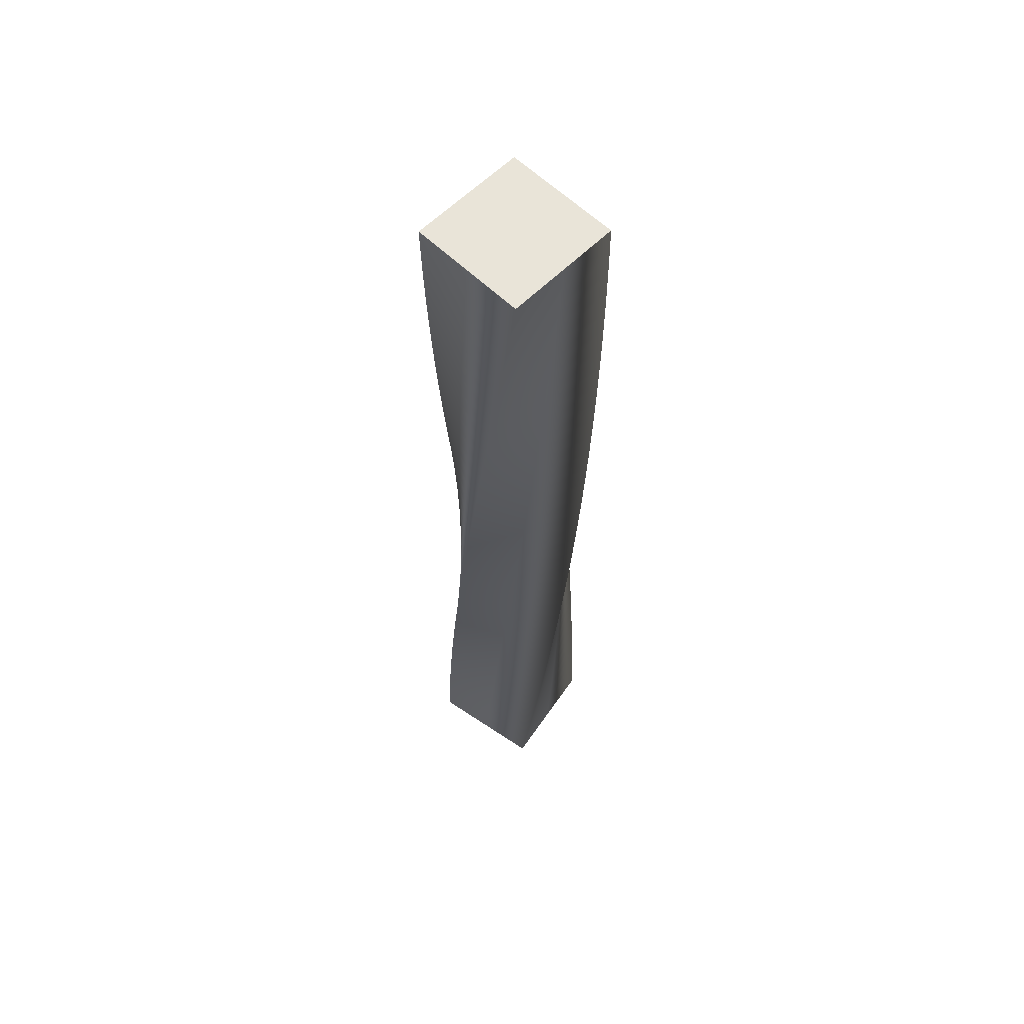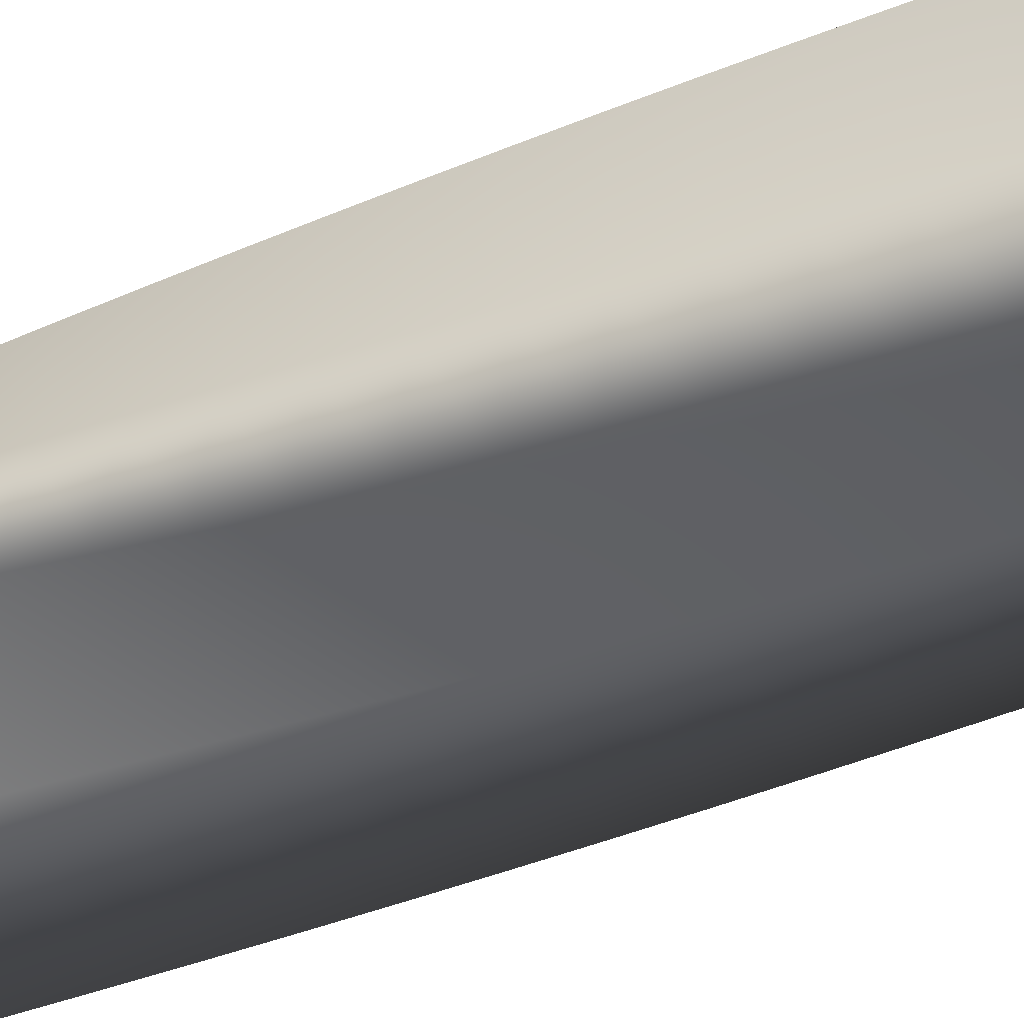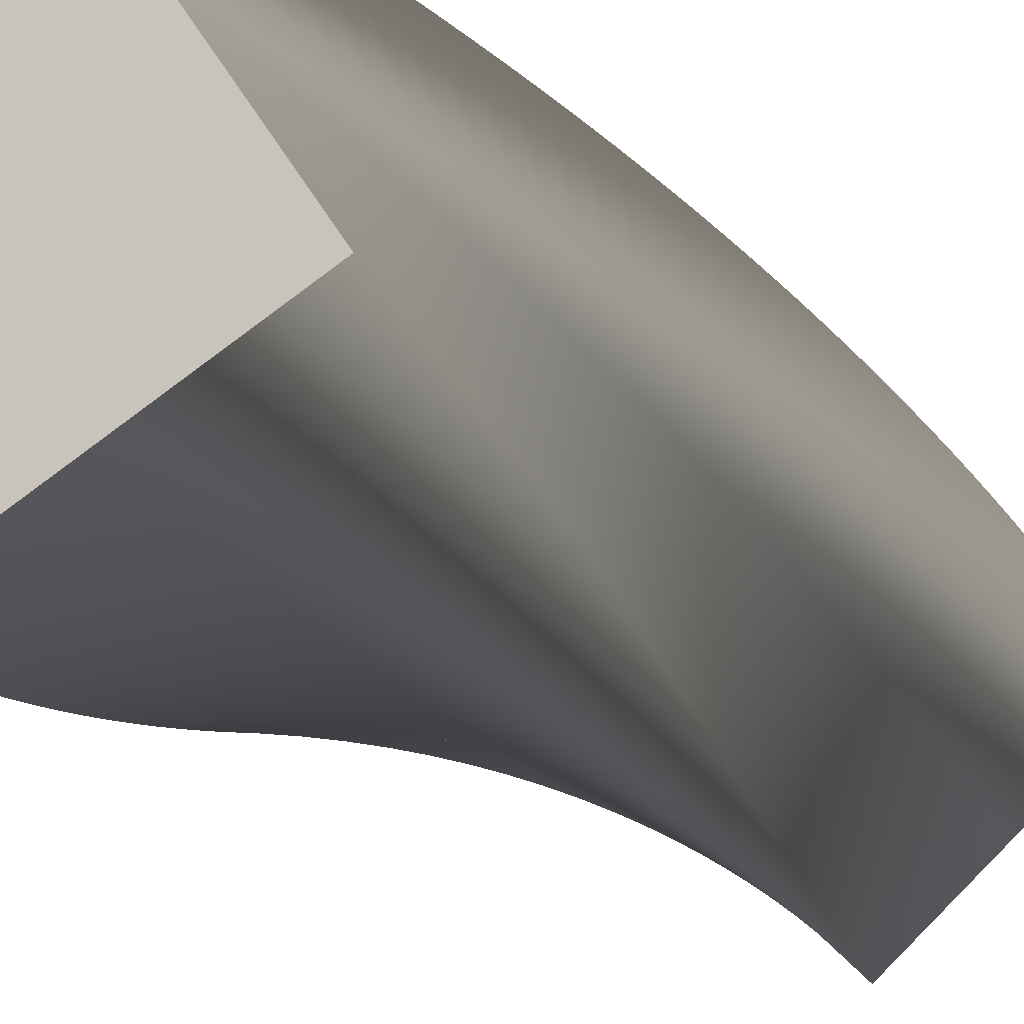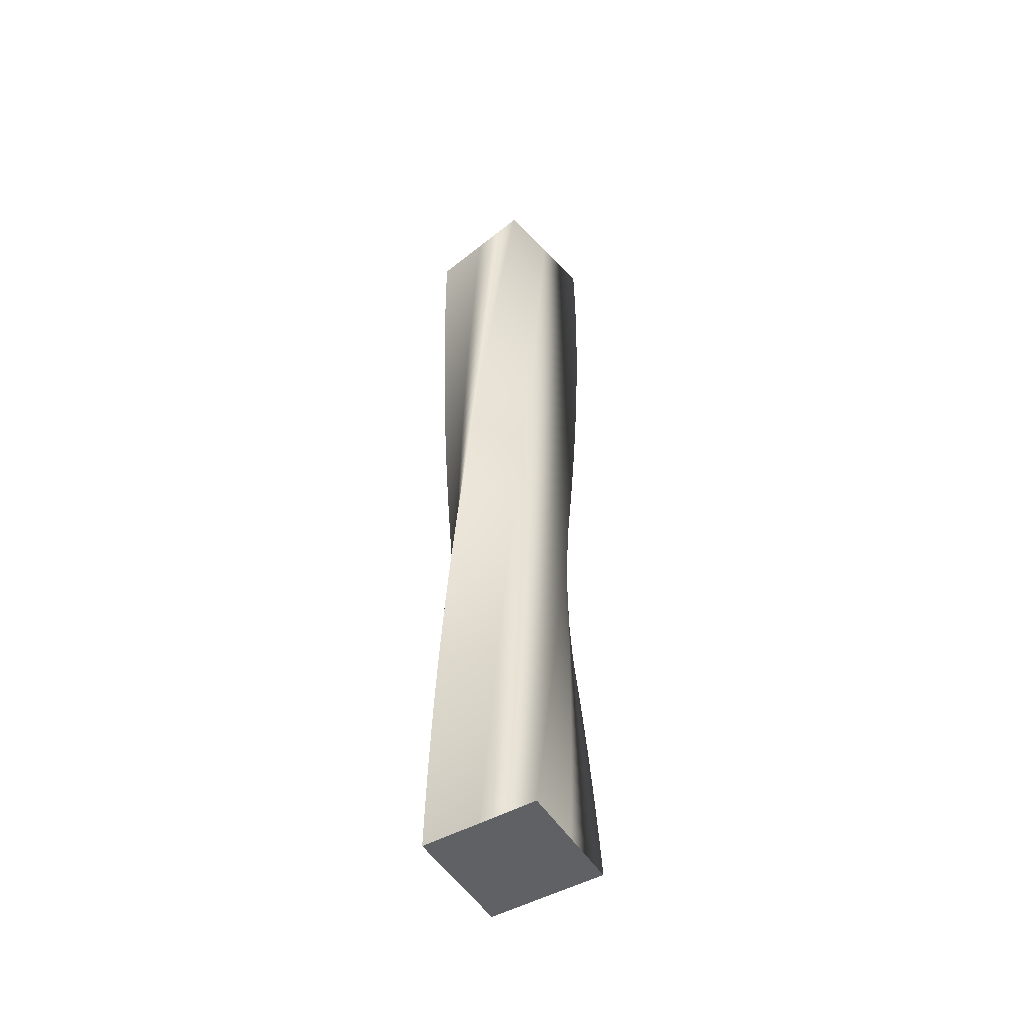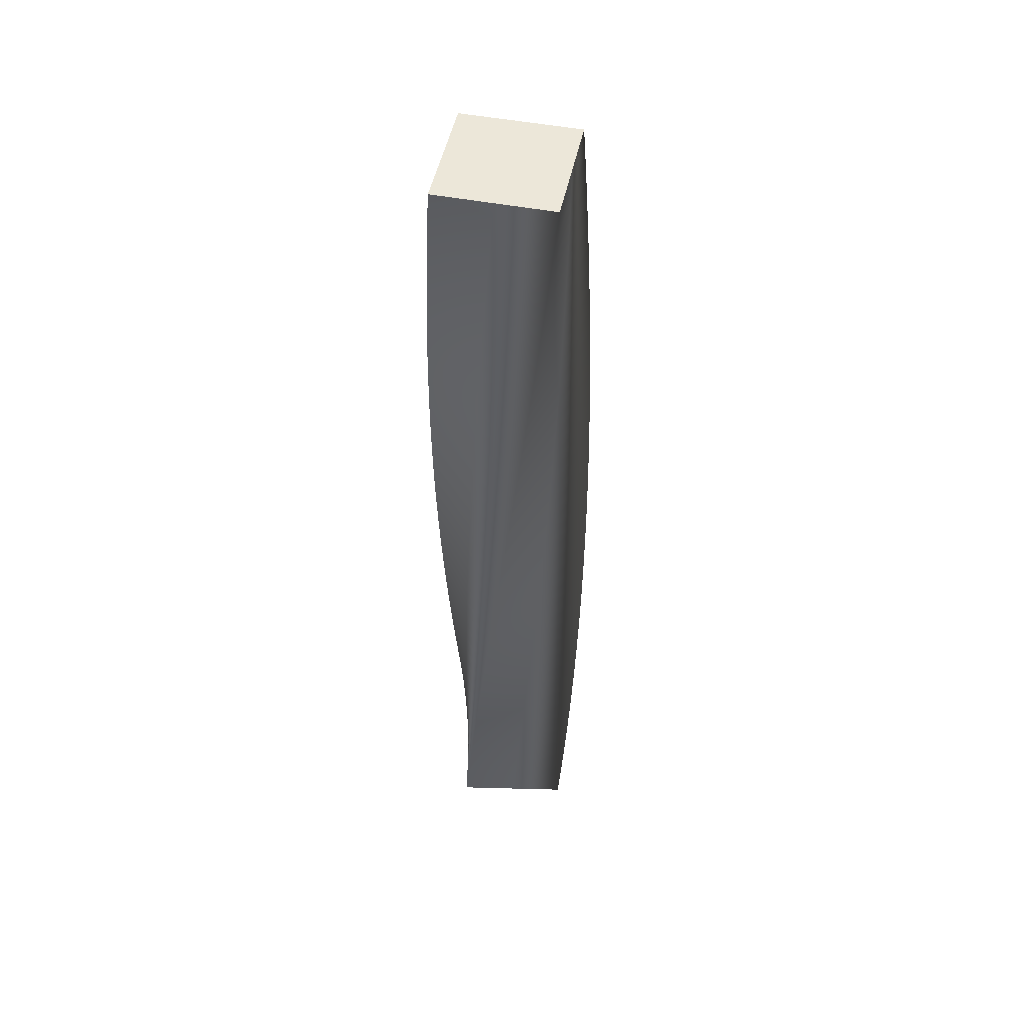
<metadata>
{"format":"obj","ext":"obj","renderer":"f3d","projection":"perspective","resolution":1024,"background":"white","views":[{"elev":60.3,"azim":-100.6,"up":"+Y"},{"elev":-45.5,"azim":114.7,"up":"+Z"},{"elev":-6.8,"azim":-167.4,"up":"+Z"},{"elev":-50.3,"azim":76.1,"up":"+Y"},{"elev":49.8,"azim":136.7,"up":"+Y"}]}
</metadata>
<code>
v 61.98 0 -0.02121
v 30.98 0 -31.02
v -0.02121 0 -61.98
v -31.02 0 -30.98
v -61.98 0 0.02121
v -30.98 0 31.02
v 0.02121 0 61.98
v 31.02 0 30.98
v 61.98 0 -0.02121
v 61.94 19 -2.159
v 29.83 19 -32
v -2.29 19 -61.8
v -32.13 19 -29.69
v -61.93 19 2.426
v -29.82 19 32.26
v 2.295 19 62.07
v 32.13 19 29.96
v 61.94 19 -2.159
v 61.82 38 -4.293
v 28.64 38 -32.94
v -4.55 38 -61.54
v -33.19 38 -28.36
v -61.8 38 4.827
v -28.62 38 33.47
v 4.57 38 62.08
v 33.21 38 28.9
v 61.82 38 -4.293
v 61.62 57 -6.422
v 27.41 57 -33.83
v -6.8 57 -61.2
v -34.21 57 -26.99
v -61.58 57 7.222
v -27.37 57 34.63
v 6.844 57 62
v 34.25 57 27.79
v 61.62 57 -6.422
v 61.35 76 -8.542
v 26.16 76 -34.68
v -9.036 76 -60.78
v -35.17 76 -25.59
v -61.27 76 9.608
v -26.08 76 35.74
v 9.114 76 61.84
v 35.25 76 26.65
v 61.35 76 -8.542
v 61 95 -10.65
v 24.87 95 -35.48
v -11.25 95 -60.27
v -36.08 95 -24.15
v -60.88 95 11.98
v -24.75 95 36.81
v 11.38 95 61.6
v 36.2 95 25.48
v 61 95 -10.65
v 60.57 114 -12.75
v 23.56 114 -36.23
v -13.45 114 -59.69
v -36.94 114 -22.68
v -60.39 114 14.34
v -23.38 114 37.82
v 13.63 114 61.28
v 37.12 114 24.27
v 60.57 114 -12.75
v 60.06 133 -14.82
v 22.22 133 -36.94
v -15.63 133 -59.02
v -37.74 133 -21.17
v -59.83 133 16.67
v -21.98 133 38.79
v 15.87 133 60.87
v 37.98 133 23.02
v 60.06 133 -14.82
v 59.48 152 -16.88
v 20.85 152 -37.59
v -17.78 152 -58.27
v -38.49 152 -19.64
v -59.17 152 18.99
v -20.54 152 39.7
v 18.09 152 60.38
v 38.8 152 21.75
v 59.48 152 -16.88
v 58.83 171 -18.92
v 19.46 171 -38.2
v -19.9 171 -57.45
v -39.18 171 -18.09
v -58.43 171 21.28
v -19.07 171 40.56
v 20.29 171 59.81
v 39.58 171 20.45
v 58.83 171 -18.92
v 58.1 190 -20.92
v 18.05 190 -38.75
v -21.99 190 -56.55
v -39.82 190 -16.5
v -57.61 190 23.54
v -17.57 190 41.37
v 22.47 190 59.16
v 40.3 190 19.12
v 58.1 190 -20.92
v 57.29 209 -22.91
v 16.62 209 -39.26
v -24.04 209 -55.57
v -40.39 209 -14.9
v -56.71 209 25.77
v -16.04 209 42.12
v 24.63 209 58.43
v 40.98 209 17.76
v 57.29 209 -22.91
v 56.42 228 -24.86
v 15.18 228 -39.7
v -26.06 228 -54.52
v -40.91 228 -13.28
v -55.72 228 27.96
v -14.48 228 42.81
v 26.76 228 57.62
v 41.6 228 16.38
v 56.42 228 -24.86
v 55.47 247 -26.77
v 13.71 247 -40.1
v -28.04 247 -53.39
v -41.37 247 -11.63
v -54.66 247 30.12
v -12.9 247 43.44
v 28.85 247 56.74
v 42.18 247 14.98
v 55.47 247 -26.77
v 54.46 266 -28.65
v 12.24 266 -40.44
v -29.97 266 -52.2
v -41.76 266 -9.977
v -53.52 266 32.23
v -11.3 266 44.02
v 30.91 266 55.78
v 42.7 266 13.56
v 54.46 266 -28.65
v 53.37 285 -30.5
v 10.75 285 -40.73
v -31.86 285 -50.93
v -42.1 285 -8.307
v -52.3 285 34.31
v -9.674 285 44.54
v 32.94 285 54.74
v 43.17 285 12.12
v 53.37 285 -30.5
v 52.22 304 -32.3
v 9.252 304 -40.96
v -33.71 304 -49.59
v -42.37 304 -6.625
v -51 304 36.33
v -8.032 304 45
v 34.93 304 53.63
v 43.59 304 10.66
v 52.22 304 -32.3
v 51.01 323 -34.06
v 7.747 323 -41.14
v -35.5 323 -48.19
v -42.58 323 -4.934
v -49.63 323 38.31
v -6.376 323 45.4
v 36.87 323 52.45
v 43.95 323 9.189
v 51.01 323 -34.06
v 49.73 342 -35.77
v 6.237 342 -41.26
v -37.24 342 -46.73
v -42.73 342 -3.237
v -48.19 342 40.24
v -4.705 342 45.73
v 38.77 342 51.19
v 44.26 342 7.706
v 49.73 342 -35.77
v 48.38 361 -37.43
v 4.723 361 -41.33
v -38.92 361 -45.2
v -42.82 361 -1.535
v -46.68 361 42.11
v -3.024 361 46.01
v 40.62 361 49.87
v 44.52 361 6.212
v 48.38 361 -37.43
v 46.98 380 -39.05
v 3.208 380 -41.34
v -40.55 380 -43.61
v -42.84 380 0.1683
v -45.11 380 43.93
v -1.334 380 46.22
v 42.42 380 48.48
v 44.72 380 4.71
v 46.98 380 -39.05
v 45.52 399 -40.61
v 1.694 399 -41.3
v -42.12 399 -41.96
v -42.81 399 1.872
v -43.47 399 45.68
v 0.3635 399 46.37
v 44.18 399 47.03
v 44.86 399 3.202
v 45.52 399 -40.61
v 44.01 418 -42.12
v 0.1816 418 -41.2
v -43.63 418 -40.25
v -42.71 418 3.573
v -41.76 418 47.38
v 2.065 418 46.46
v 45.87 418 45.51
v 44.95 418 1.689
v 44.01 418 -42.12
v 42.44 437 -43.57
v -1.326 437 -41.04
v -45.07 437 -38.49
v -42.55 437 5.269
v -39.99 437 49.01
v 3.769 437 46.49
v 47.51 437 43.94
v 44.99 437 0.1745
v 42.44 437 -43.57
v 40.81 456 -44.96
v -2.826 456 -40.84
v -46.45 456 -36.68
v -42.32 456 6.958
v -38.17 456 50.58
v 5.472 456 46.45
v 49.09 456 42.3
v 44.97 456 -1.341
v 40.81 456 -44.96
v 39.14 475 -46.29
v -4.318 475 -40.57
v -47.76 475 -34.82
v -42.04 475 8.638
v -36.29 475 52.08
v 7.173 475 46.35
v 50.61 475 40.61
v 44.89 475 -2.854
v 39.14 475 -46.29
v 37.42 494 -47.56
v -5.8 494 -40.25
v -49 494 -32.91
v -41.69 494 10.31
v -34.35 494 53.5
v 8.869 494 46.19
v 52.07 494 38.86
v 44.76 494 -4.363
v 37.42 494 -47.56
v 35.66 513 -48.77
v -7.268 513 -39.88
v -50.17 513 -30.96
v -41.28 513 11.96
v -32.36 513 54.86
v 10.56 513 45.97
v 53.46 513 37.06
v 44.57 513 -5.867
v 35.66 513 -48.77
v 33.85 532 -49.91
v -8.722 532 -39.45
v -51.27 532 -28.97
v -40.81 532 13.6
v -30.33 532 56.14
v 12.24 532 45.69
v 54.78 532 35.21
v 44.33 532 -7.362
v 33.85 532 -49.91
v 32 551 -50.98
v -10.16 551 -38.97
v -52.29 551 -26.94
v -40.28 551 15.22
v -28.25 551 57.35
v 13.91 551 45.34
v 56.04 551 33.31
v 44.03 551 -8.848
v 32 551 -50.98
v 30.11 570 -51.99
v -11.58 570 -38.44
v -53.24 570 -24.87
v -39.7 570 16.82
v -26.13 570 58.48
v 15.56 570 44.94
v 57.22 570 31.37
v 43.68 570 -10.32
v 30.11 570 -51.99
v 28.19 589 -52.92
v -12.98 589 -37.86
v -54.11 589 -22.77
v -39.05 589 18.39
v -23.96 589 59.53
v 17.2 589 44.47
v 58.34 589 29.38
v 43.27 589 -11.78
v 28.19 589 -52.92
v 26.23 608 -53.78
v -14.35 608 -37.22
v -54.91 608 -20.64
v -38.35 608 19.95
v -21.76 608 60.5
v 18.82 608 43.94
v 59.38 608 27.36
v 42.82 608 -13.23
v 26.23 608 -53.78
v 24.25 627 -54.58
v -15.7 627 -36.54
v -55.63 627 -18.48
v -37.59 627 21.47
v -19.53 627 61.39
v 20.42 627 43.36
v 60.34 627 25.3
v 42.31 627 -14.65
v 24.25 627 -54.58
v 22.23 646 -55.29
v -17.03 646 -35.8
v -56.26 646 -16.29
v -36.77 646 22.97
v -17.26 646 62.2
v 22 646 42.71
v 61.23 646 23.2
v 41.74 646 -16.06
v 22.23 646 -55.29
v 20.19 665 -55.94
v -18.33 665 -35.02
v -56.82 665 -14.09
v -35.91 665 24.43
v -14.97 665 62.93
v 23.55 665 42.01
v 62.04 665 21.08
v 41.13 665 -17.44
v 20.19 665 -55.94
v 18.13 684 -56.51
v -19.6 684 -34.19
v -57.3 684 -11.86
v -34.98 684 25.87
v -12.65 684 63.57
v 25.08 684 41.25
v 62.78 684 18.92
v 40.46 684 -18.81
v 18.13 684 -56.51
v 16.05 703 -57
v -20.83 703 -33.32
v -57.69 703 -9.621
v -34.01 703 27.27
v -10.31 703 64.12
v 26.57 703 40.44
v 63.43 703 16.74
v 39.75 703 -20.14
v 16.05 703 -57
v 13.96 722 -57.42
v -22.04 722 -32.4
v -58 722 -7.367
v -32.98 722 28.63
v -7.953 722 64.59
v 28.04 722 39.57
v 64 722 14.54
v 38.99 722 -21.45
v 13.96 722 -57.42
v 13.96 722 -57.42
v -22.04 722 -32.4
v -58 722 -7.367
v -32.98 722 28.63
v -7.953 722 64.59
v 28.04 722 39.57
v 64 722 14.54
v 38.99 722 -21.45
v 61.98 0 -0.02121
v 31.02 0 30.98
v 0.02121 0 61.98
v -30.98 0 31.02
v -61.98 0 0.02121
v -31.02 0 -30.98
v -0.02121 0 -61.98
v 30.98 0 -31.02
f 20 19 10 11
f 21 20 11 12
f 22 21 12 13
f 23 22 13 14
f 24 23 14 15
f 25 24 15 16
f 26 25 16 17
f 27 26 17 18
f 29 28 19 20
f 30 29 20 21
f 31 30 21 22
f 32 31 22 23
f 33 32 23 24
f 34 33 24 25
f 35 34 25 26
f 36 35 26 27
f 38 37 28 29
f 39 38 29 30
f 40 39 30 31
f 41 40 31 32
f 42 41 32 33
f 43 42 33 34
f 44 43 34 35
f 45 44 35 36
f 47 46 37 38
f 48 47 38 39
f 49 48 39 40
f 50 49 40 41
f 51 50 41 42
f 52 51 42 43
f 53 52 43 44
f 54 53 44 45
f 56 55 46 47
f 57 56 47 48
f 58 57 48 49
f 59 58 49 50
f 60 59 50 51
f 61 60 51 52
f 62 61 52 53
f 63 62 53 54
f 65 64 55 56
f 66 65 56 57
f 67 66 57 58
f 68 67 58 59
f 69 68 59 60
f 70 69 60 61
f 71 70 61 62
f 72 71 62 63
f 74 73 64 65
f 75 74 65 66
f 76 75 66 67
f 77 76 67 68
f 78 77 68 69
f 79 78 69 70
f 80 79 70 71
f 81 80 71 72
f 83 82 73 74
f 84 83 74 75
f 85 84 75 76
f 86 85 76 77
f 87 86 77 78
f 88 87 78 79
f 89 88 79 80
f 90 89 80 81
f 92 91 82 83
f 93 92 83 84
f 94 93 84 85
f 95 94 85 86
f 96 95 86 87
f 97 96 87 88
f 98 97 88 89
f 99 98 89 90
f 101 100 91 92
f 102 101 92 93
f 103 102 93 94
f 104 103 94 95
f 105 104 95 96
f 106 105 96 97
f 107 106 97 98
f 108 107 98 99
f 110 109 100 101
f 111 110 101 102
f 112 111 102 103
f 113 112 103 104
f 114 113 104 105
f 115 114 105 106
f 116 115 106 107
f 117 116 107 108
f 119 118 109 110
f 120 119 110 111
f 121 120 111 112
f 122 121 112 113
f 123 122 113 114
f 124 123 114 115
f 125 124 115 116
f 126 125 116 117
f 128 127 118 119
f 129 128 119 120
f 130 129 120 121
f 131 130 121 122
f 132 131 122 123
f 133 132 123 124
f 134 133 124 125
f 135 134 125 126
f 137 136 127 128
f 138 137 128 129
f 139 138 129 130
f 140 139 130 131
f 141 140 131 132
f 142 141 132 133
f 143 142 133 134
f 144 143 134 135
f 146 145 136 137
f 147 146 137 138
f 148 147 138 139
f 149 148 139 140
f 150 149 140 141
f 151 150 141 142
f 152 151 142 143
f 153 152 143 144
f 155 154 145 146
f 156 155 146 147
f 157 156 147 148
f 158 157 148 149
f 159 158 149 150
f 160 159 150 151
f 161 160 151 152
f 162 161 152 153
f 164 163 154 155
f 165 164 155 156
f 166 165 156 157
f 167 166 157 158
f 168 167 158 159
f 169 168 159 160
f 170 169 160 161
f 171 170 161 162
f 173 172 163 164
f 174 173 164 165
f 175 174 165 166
f 176 175 166 167
f 177 176 167 168
f 178 177 168 169
f 179 178 169 170
f 180 179 170 171
f 182 181 172 173
f 183 182 173 174
f 184 183 174 175
f 185 184 175 176
f 186 185 176 177
f 187 186 177 178
f 188 187 178 179
f 189 188 179 180
f 191 190 181 182
f 192 191 182 183
f 193 192 183 184
f 194 193 184 185
f 195 194 185 186
f 196 195 186 187
f 197 196 187 188
f 198 197 188 189
f 200 199 190 191
f 201 200 191 192
f 202 201 192 193
f 203 202 193 194
f 204 203 194 195
f 205 204 195 196
f 206 205 196 197
f 207 206 197 198
f 209 208 199 200
f 210 209 200 201
f 211 210 201 202
f 212 211 202 203
f 213 212 203 204
f 214 213 204 205
f 215 214 205 206
f 216 215 206 207
f 218 217 208 209
f 219 218 209 210
f 220 219 210 211
f 221 220 211 212
f 222 221 212 213
f 223 222 213 214
f 224 223 214 215
f 225 224 215 216
f 227 226 217 218
f 228 227 218 219
f 229 228 219 220
f 230 229 220 221
f 231 230 221 222
f 232 231 222 223
f 233 232 223 224
f 234 233 224 225
f 236 235 226 227
f 237 236 227 228
f 238 237 228 229
f 239 238 229 230
f 240 239 230 231
f 241 240 231 232
f 242 241 232 233
f 243 242 233 234
f 245 244 235 236
f 246 245 236 237
f 247 246 237 238
f 248 247 238 239
f 249 248 239 240
f 250 249 240 241
f 251 250 241 242
f 252 251 242 243
f 254 253 244 245
f 255 254 245 246
f 256 255 246 247
f 257 256 247 248
f 258 257 248 249
f 259 258 249 250
f 260 259 250 251
f 261 260 251 252
f 263 262 253 254
f 264 263 254 255
f 265 264 255 256
f 266 265 256 257
f 267 266 257 258
f 268 267 258 259
f 269 268 259 260
f 270 269 260 261
f 272 271 262 263
f 273 272 263 264
f 274 273 264 265
f 275 274 265 266
f 276 275 266 267
f 277 276 267 268
f 278 277 268 269
f 279 278 269 270
f 281 280 271 272
f 282 281 272 273
f 283 282 273 274
f 284 283 274 275
f 285 284 275 276
f 286 285 276 277
f 287 286 277 278
f 288 287 278 279
f 290 289 280 281
f 291 290 281 282
f 292 291 282 283
f 293 292 283 284
f 294 293 284 285
f 295 294 285 286
f 296 295 286 287
f 297 296 287 288
f 299 298 289 290
f 300 299 290 291
f 301 300 291 292
f 302 301 292 293
f 303 302 293 294
f 304 303 294 295
f 305 304 295 296
f 306 305 296 297
f 308 307 298 299
f 309 308 299 300
f 310 309 300 301
f 311 310 301 302
f 312 311 302 303
f 313 312 303 304
f 314 313 304 305
f 315 314 305 306
f 317 316 307 308
f 318 317 308 309
f 319 318 309 310
f 320 319 310 311
f 321 320 311 312
f 322 321 312 313
f 323 322 313 314
f 324 323 314 315
f 326 325 316 317
f 327 326 317 318
f 328 327 318 319
f 329 328 319 320
f 330 329 320 321
f 331 330 321 322
f 332 331 322 323
f 333 332 323 324
f 335 334 325 326
f 336 335 326 327
f 337 336 327 328
f 338 337 328 329
f 339 338 329 330
f 340 339 330 331
f 341 340 331 332
f 342 341 332 333
f 2 11 10 1
f 4 13 12 3
f 3 12 11 2
f 5 14 13 4
f 7 16 15 6
f 9 18 17 8
f 8 17 16 7
f 14 5 6 15
f 335 344 343 334
f 337 346 345 336
f 336 345 344 335
f 338 347 346 337
f 340 349 348 339
f 342 351 350 341
f 341 350 349 340
f 347 338 339 348
f 357 353 355
f 355 353 354
f 357 355 356
f 359 357 358
f 359 352 353
f 357 359 353
f 367 360 361
f 367 365 366
f 365 367 361
f 361 363 365
f 363 364 365
f 362 363 361

</code>
